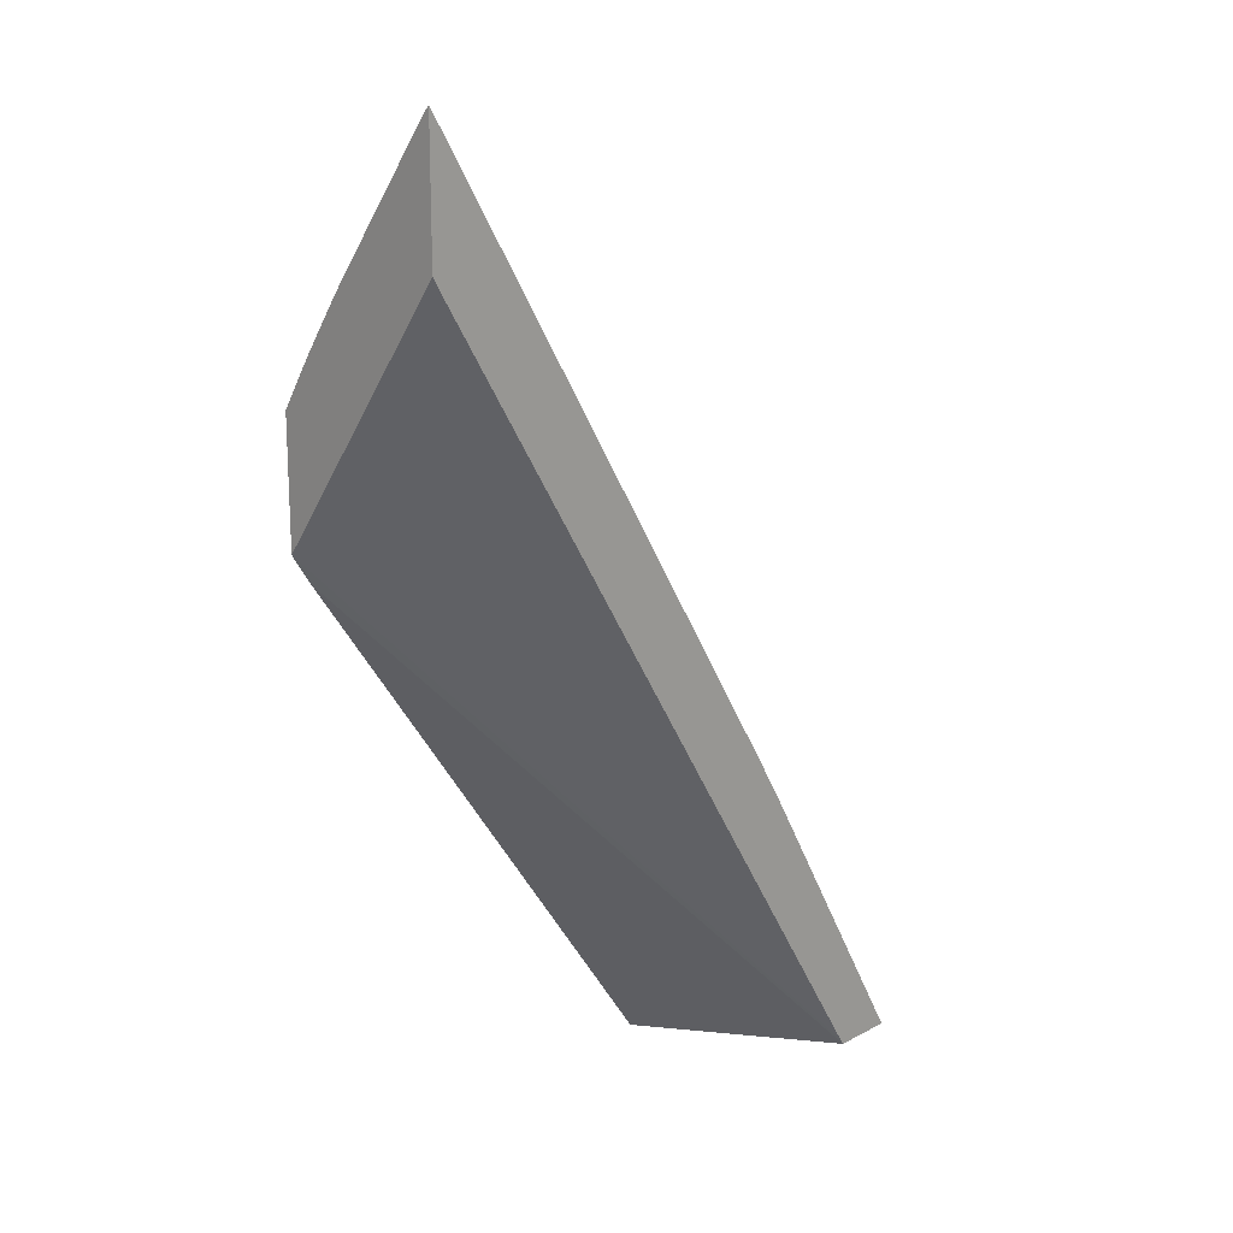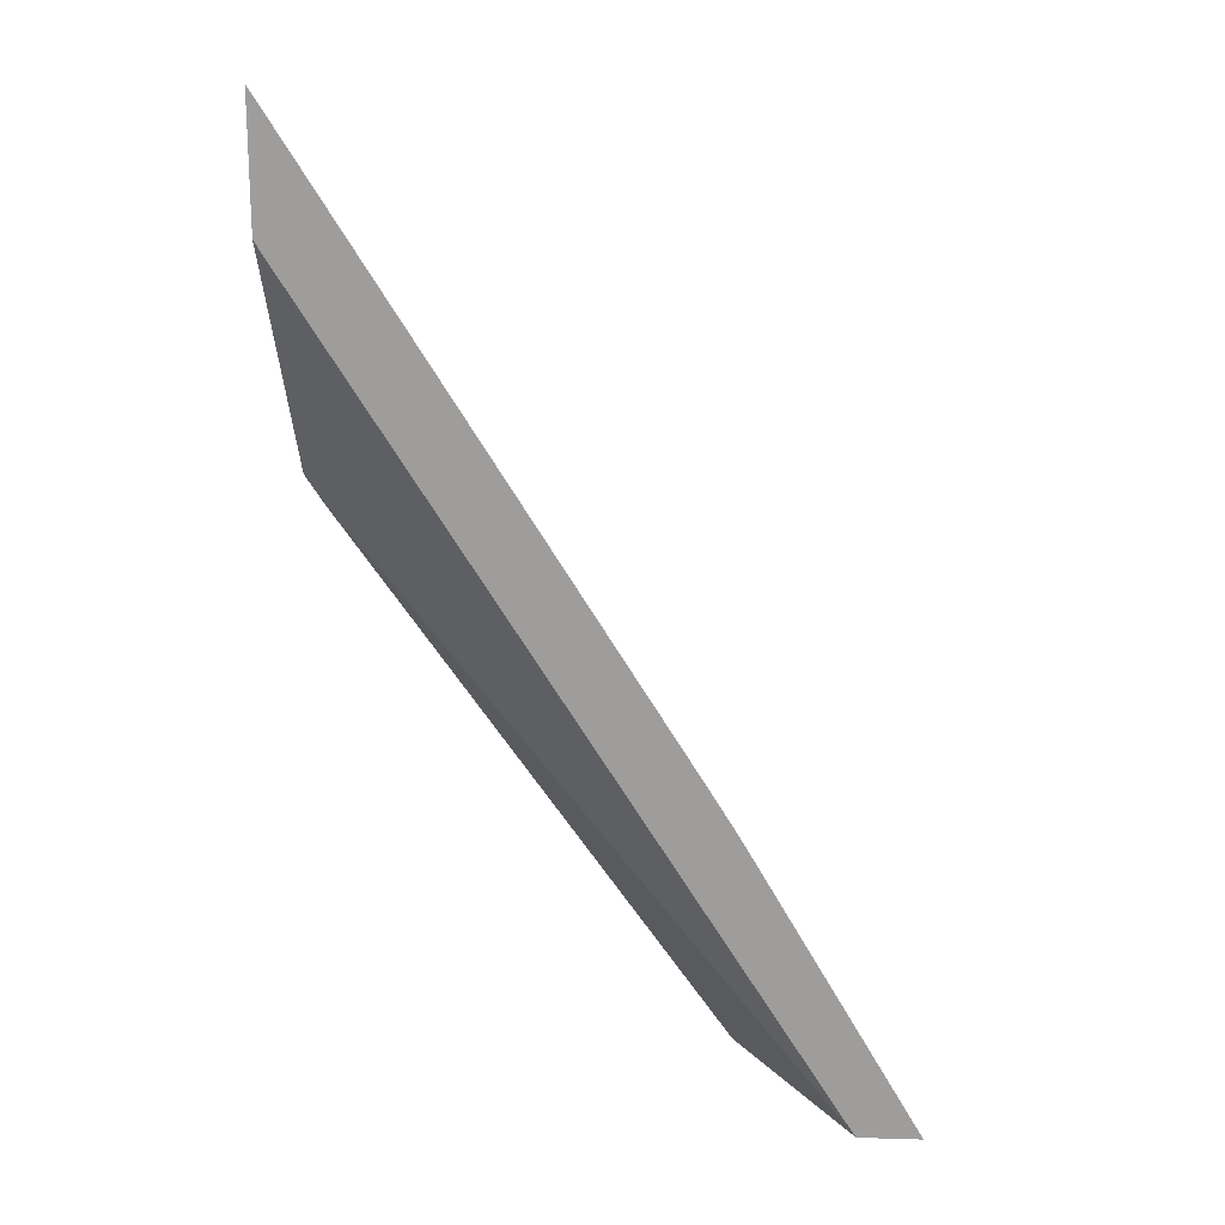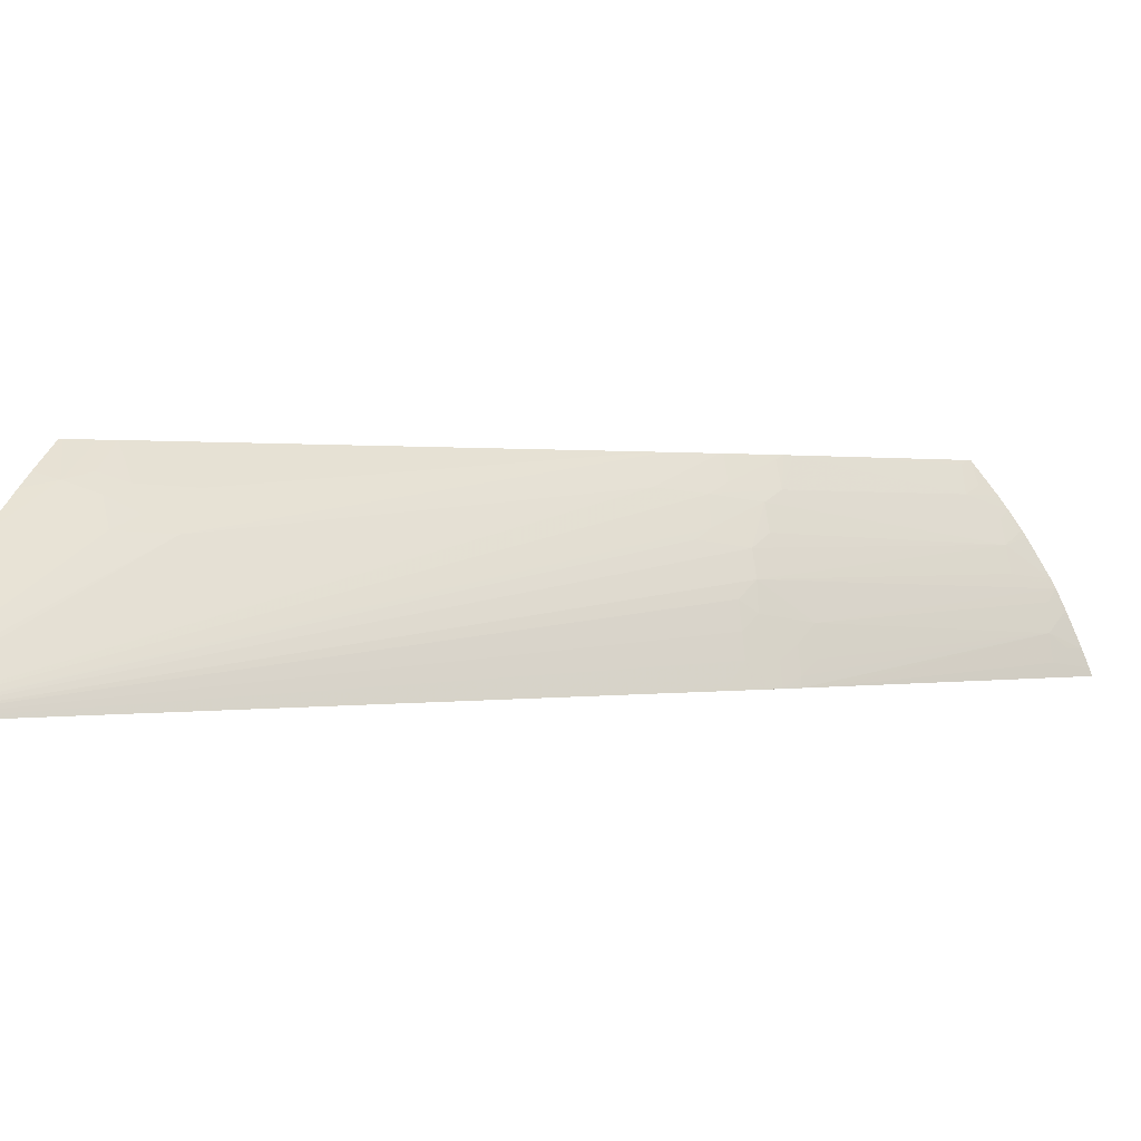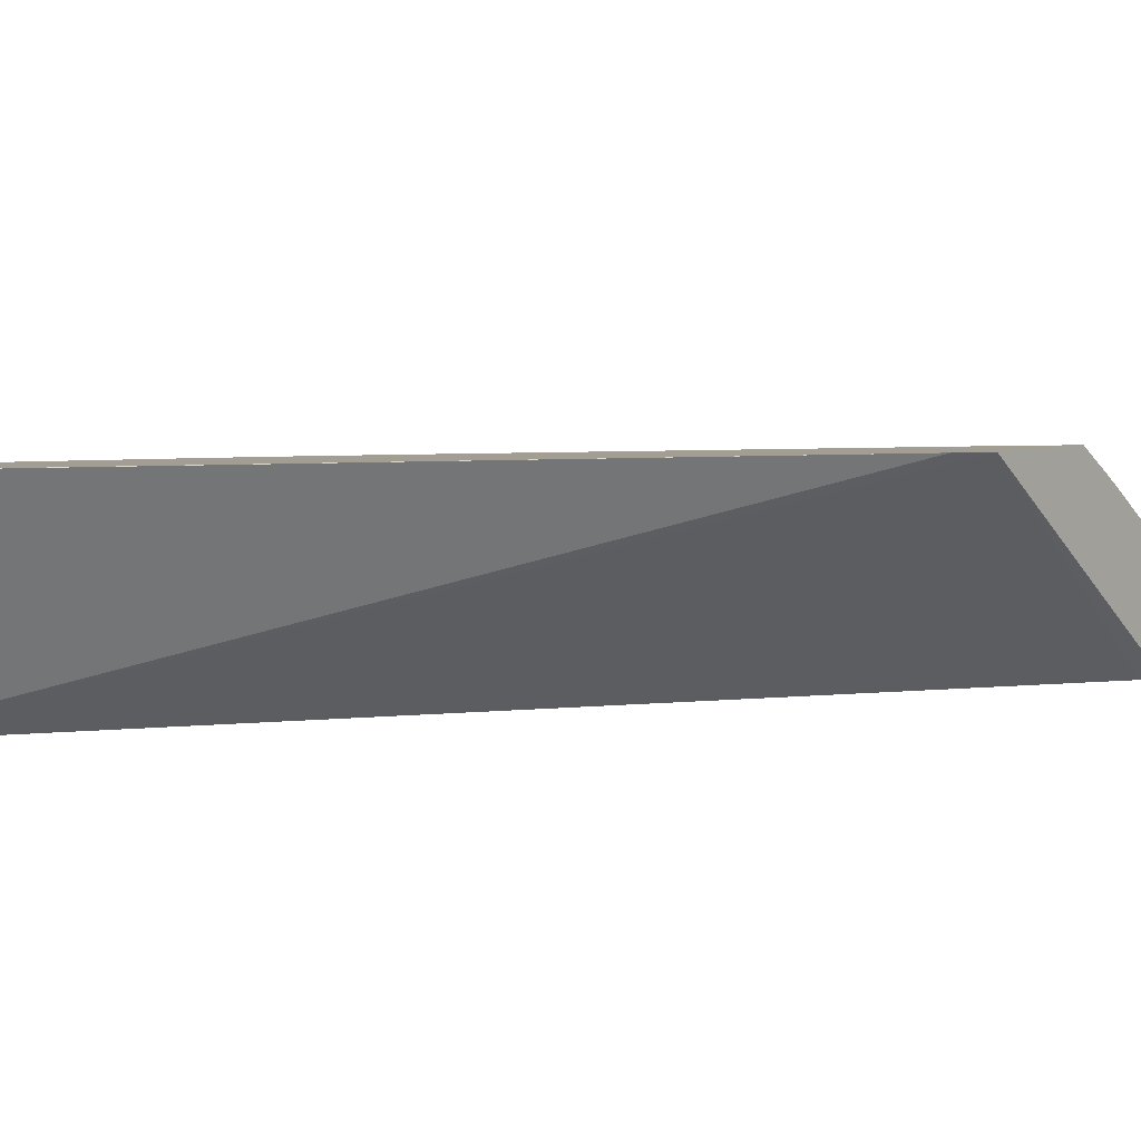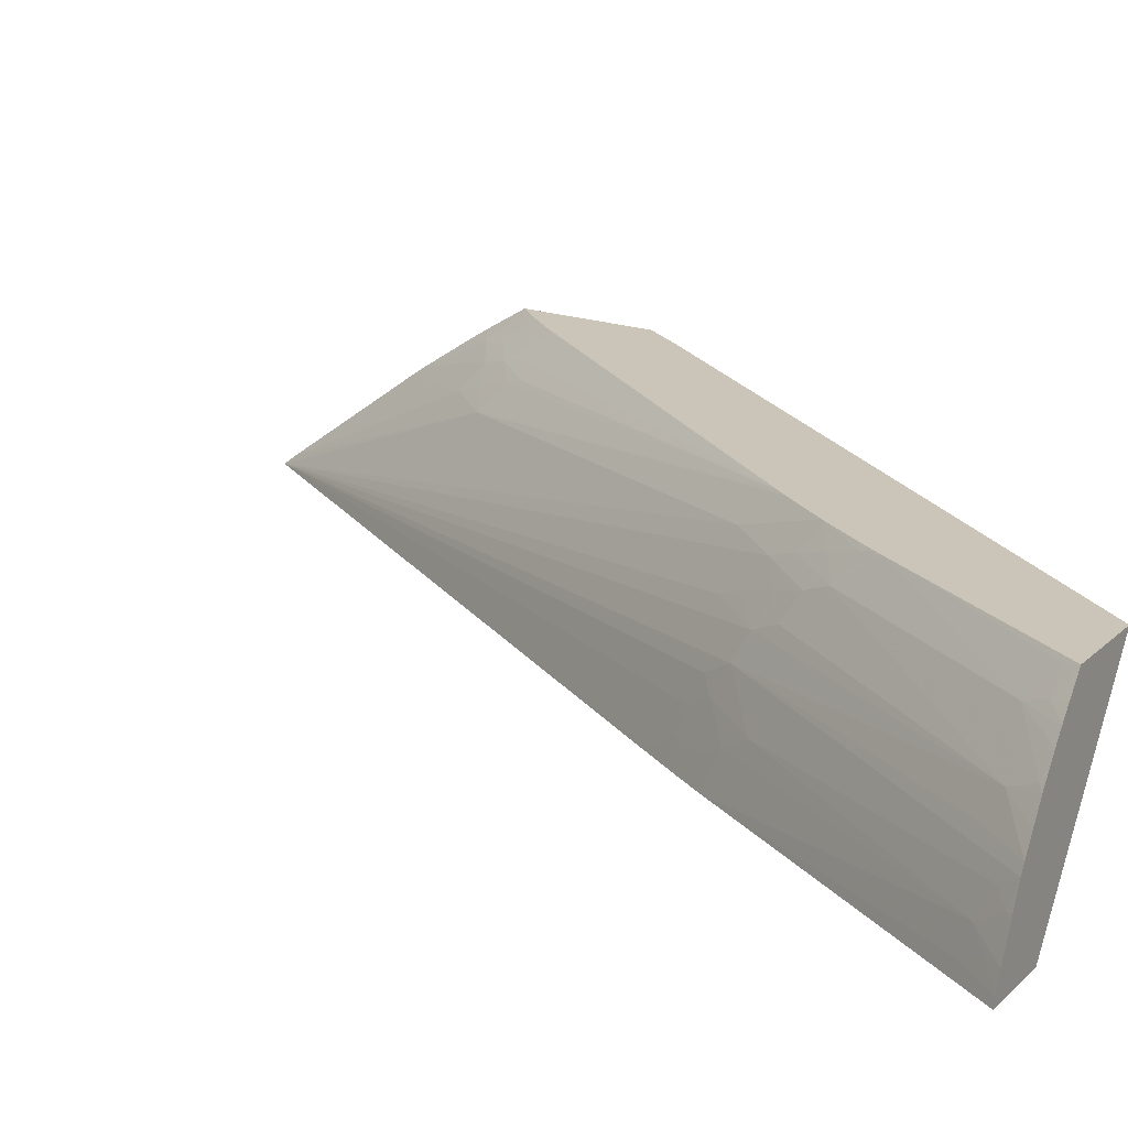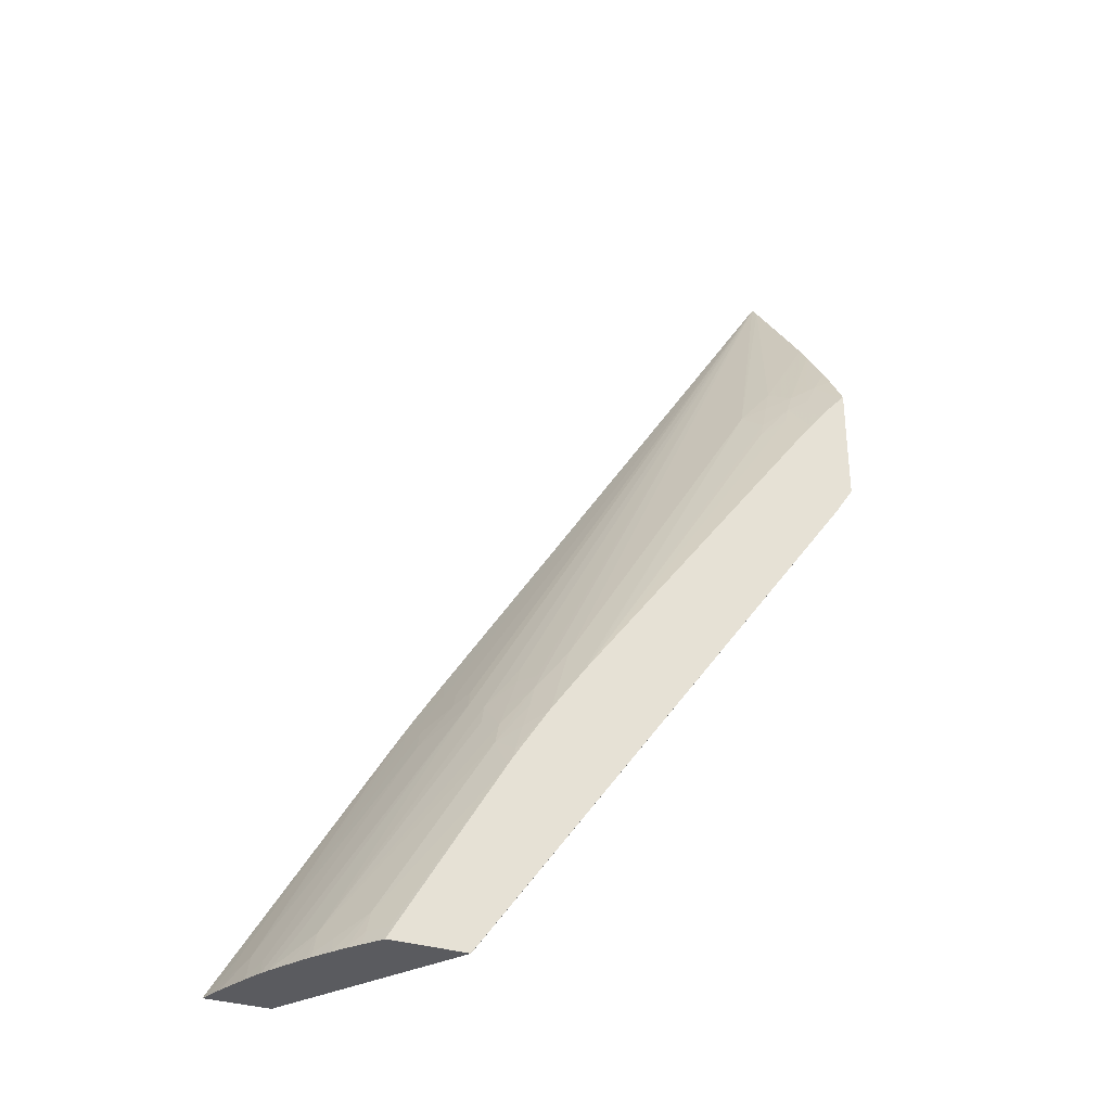
<metadata>
{"format":"obj","ext":"obj","renderer":"f3d","projection":"perspective","resolution":1024,"background":"white","views":[{"elev":17.4,"azim":133.8,"up":"+Y"},{"elev":18.9,"azim":-176.8,"up":"+Y"},{"elev":0.4,"azim":-160.4,"up":"+Z"},{"elev":5.2,"azim":38.0,"up":"+Z"},{"elev":20.4,"azim":-58.0,"up":"+Z"},{"elev":-33.3,"azim":-23.1,"up":"+Y"}]}
</metadata>
<code>
v -0.07685 0.102 0.0497
v -0.07487 0.102 0.0497
v -0.07677 0.102 0.04991
v -0.07191 0.1105 0.0497
v -0.07117 0.102 0.05547
v -0.07472 0.1022 0.0497
v -0.0582 0.1204 0.05548
v -0.05881 0.1194 0.05548
v -0.07658 0.102 0.05042
v -0.07628 0.1025 0.05044
v -0.07602 0.1031 0.05009
v -0.07141 0.1113 0.0497
v -0.07588 0.1029 0.05086
v -0.071 0.1022 0.05548
v -0.07121 0.102 0.05548
v -0.05854 0.1278 0.0497
v -0.05836 0.1281 0.0497
v -0.0582 0.1284 0.0497
v -0.0582 0.1242 0.05548
v -0.07628 0.102 0.05113
v -0.07137 0.1112 0.04998
v -0.07125 0.1116 0.0497
v -0.0761 0.1021 0.05136
v -0.07576 0.1025 0.05167
v -0.07143 0.1101 0.05126
v -0.0712 0.1109 0.05075
v -0.0716 0.1105 0.05038
v -0.07357 0.102 0.05548
v -0.0582 0.1324 0.0497
v -0.0582 0.1254 0.05475
v -0.05828 0.1242 0.05548
v -0.07617 0.102 0.05139
v -0.07094 0.1116 0.05038
v -0.07108 0.1119 0.0497
v -0.07588 0.102 0.05202
v -0.07026 0.1113 0.05234
v -0.07042 0.1116 0.05151
v -0.07351 0.1021 0.05548
v -0.07388 0.1024 0.05478
v -0.07402 0.102 0.0549
v -0.06099 0.1239 0.0534
v -0.0582 0.132 0.05001
v -0.07021 0.1133 0.0497
v -0.07012 0.1134 0.04978
v -0.07035 0.1126 0.0504
v -0.07019 0.1123 0.05109
v -0.07001 0.112 0.05186
v -0.07003 0.1109 0.05311
v -0.069 0.1123 0.05331
v -0.0692 0.1117 0.05359
v -0.06879 0.1117 0.05417
v -0.06898 0.1111 0.05444
v -0.06796 0.1124 0.05459
v -0.05874 0.1251 0.05456
v -0.0582 0.126 0.05437
v -0.0588 0.1236 0.05548
v -0.07093 0.1121 0.0497
v -0.07575 0.102 0.05228
v -0.07493 0.1032 0.05242
v -0.07471 0.1029 0.05319
v -0.07341 0.1024 0.05536
v -0.07022 0.1077 0.05548
v -0.07368 0.1031 0.05453
v -0.07432 0.102 0.05451
v -0.06064 0.1232 0.05422
v -0.06027 0.1243 0.05383
v -0.05995 0.1252 0.05348
v -0.06794 0.1112 0.05548
v -0.0677 0.1116 0.05548
v -0.0582 0.1281 0.05291
v -0.07057 0.1127 0.0497
v -0.07026 0.1101 0.05348
v -0.07001 0.1097 0.05425
v -0.06963 0.1106 0.05396
v -0.07024 0.1089 0.05458
v -0.06924 0.1103 0.05474
v -0.06889 0.1099 0.05548
v -0.05951 0.1247 0.05426
v -0.05982 0.1239 0.05451
v -0.05914 0.1243 0.05476
v -0.0582 0.1275 0.05337
v -0.05911 0.1232 0.05548
v -0.07545 0.102 0.05279
v -0.07508 0.102 0.0534
v -0.07493 0.1021 0.05353
v -0.07448 0.1025 0.0539
v -0.07004 0.1081 0.05548
v -0.07459 0.102 0.05413
v -0.06087 0.1226 0.05442
v -0.0582 0.1279 0.05305
v -0.06733 0.1121 0.05548
v -0.06007 0.1232 0.05471
v -0.06993 0.1084 0.05535
v -0.06958 0.1094 0.05505
v -0.06896 0.1098 0.05548
v -0.05969 0.1224 0.05548
v -0.05955 0.1226 0.05548
v -0.07496 0.102 0.05359
v -0.0697 0.1086 0.05548
f 1 2 5
f 1 5 15
f 1 15 28
f 1 28 40
f 1 40 64
f 1 64 88
f 1 88 98
f 1 98 84
f 1 84 83
f 1 83 58
f 1 58 35
f 1 35 32
f 1 32 20
f 1 20 9
f 1 9 3
f 1 3 4
f 1 4 12
f 1 12 22
f 1 22 34
f 1 34 57
f 1 57 71
f 1 71 43
f 1 43 29
f 1 29 18
f 1 18 17
f 1 17 16
f 1 16 6
f 1 6 2
f 2 6 7
f 2 7 8
f 2 8 5
f 3 9 10
f 3 10 11
f 3 11 4
f 4 11 13
f 4 13 12
f 5 14 15
f 5 8 14
f 6 16 7
f 7 16 17
f 7 17 18
f 7 18 29
f 7 29 42
f 7 42 70
f 7 70 90
f 7 90 81
f 7 81 55
f 7 55 30
f 7 30 19
f 7 19 31
f 7 31 56
f 7 56 82
f 7 82 97
f 7 97 96
f 7 96 91
f 7 91 69
f 7 69 68
f 7 68 77
f 7 77 95
f 7 95 99
f 7 99 87
f 7 87 62
f 7 62 38
f 7 38 28
f 7 28 15
f 7 15 14
f 7 14 8
f 9 20 13
f 9 13 10
f 10 13 11
f 12 21 22
f 12 13 21
f 13 20 23
f 13 23 24
f 13 24 25
f 13 25 26
f 13 26 27
f 13 27 21
f 19 30 31
f 20 32 23
f 21 26 33
f 21 33 34
f 21 34 22
f 21 27 26
f 23 32 35
f 23 35 24
f 24 35 25
f 25 36 37
f 25 37 26
f 25 35 36
f 26 37 33
f 28 38 39
f 28 39 40
f 29 41 42
f 29 43 44
f 29 44 45
f 29 45 46
f 29 46 47
f 29 47 36
f 29 36 48
f 29 48 49
f 29 49 50
f 29 50 51
f 29 51 52
f 29 52 53
f 29 53 41
f 30 54 31
f 30 55 54
f 31 54 56
f 33 37 46
f 33 46 45
f 33 45 34
f 34 45 57
f 35 58 59
f 35 59 36
f 36 47 37
f 36 59 60
f 36 60 48
f 37 47 46
f 38 61 39
f 38 62 61
f 39 61 63
f 39 63 64
f 39 64 40
f 41 65 66
f 41 66 67
f 41 67 42
f 41 53 68
f 41 68 69
f 41 69 65
f 42 67 70
f 43 71 45
f 43 45 44
f 45 71 57
f 48 60 72
f 48 72 73
f 48 73 74
f 48 74 50
f 48 50 49
f 50 74 52
f 50 52 51
f 52 74 73
f 52 73 75
f 52 75 76
f 52 76 77
f 52 77 53
f 53 77 68
f 54 78 79
f 54 79 80
f 54 80 56
f 54 55 81
f 54 81 78
f 56 80 82
f 58 83 60
f 58 60 59
f 60 83 84
f 60 84 85
f 60 85 86
f 60 86 75
f 60 75 73
f 60 73 72
f 61 62 63
f 62 87 75
f 62 75 63
f 63 86 88
f 63 88 64
f 63 75 86
f 65 89 79
f 65 79 66
f 65 69 89
f 66 79 78
f 66 78 67
f 67 78 90
f 67 90 70
f 69 91 92
f 69 92 89
f 75 87 93
f 75 93 94
f 75 94 76
f 76 94 95
f 76 95 77
f 78 81 90
f 79 89 92
f 79 92 96
f 79 96 97
f 79 97 82
f 79 82 80
f 84 98 85
f 85 98 88
f 85 88 86
f 87 99 93
f 91 96 92
f 93 99 95
f 93 95 94

</code>
